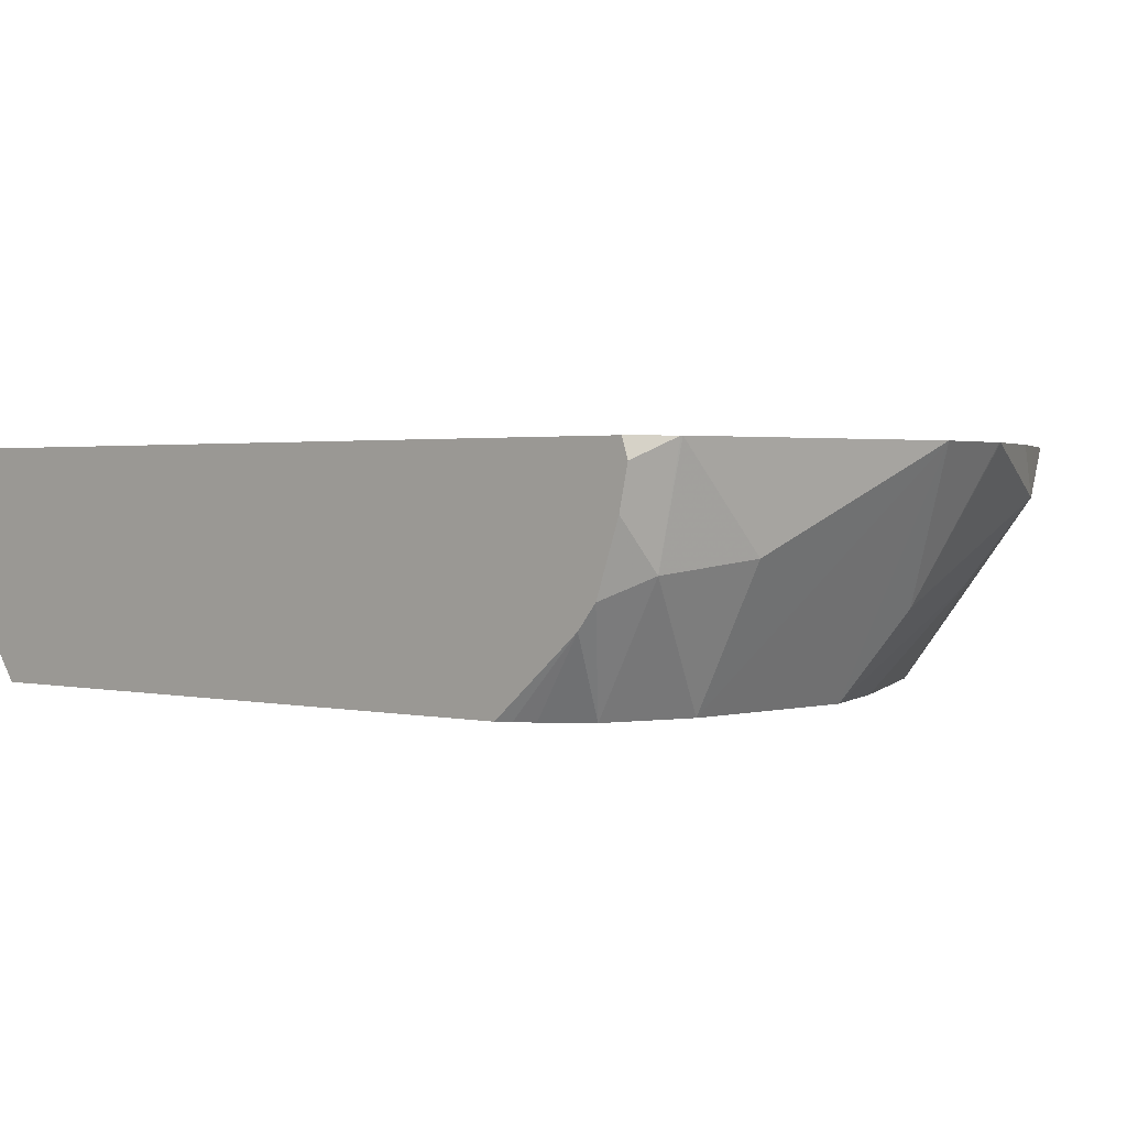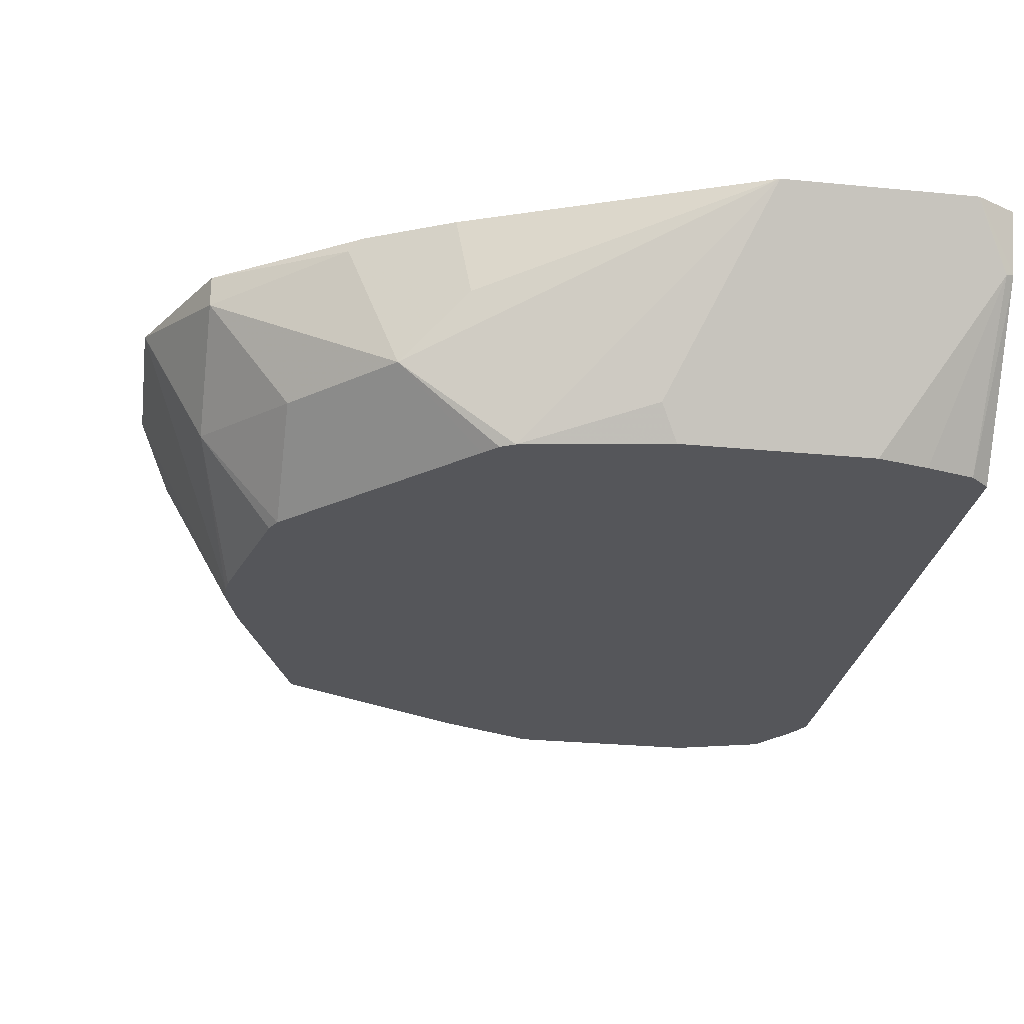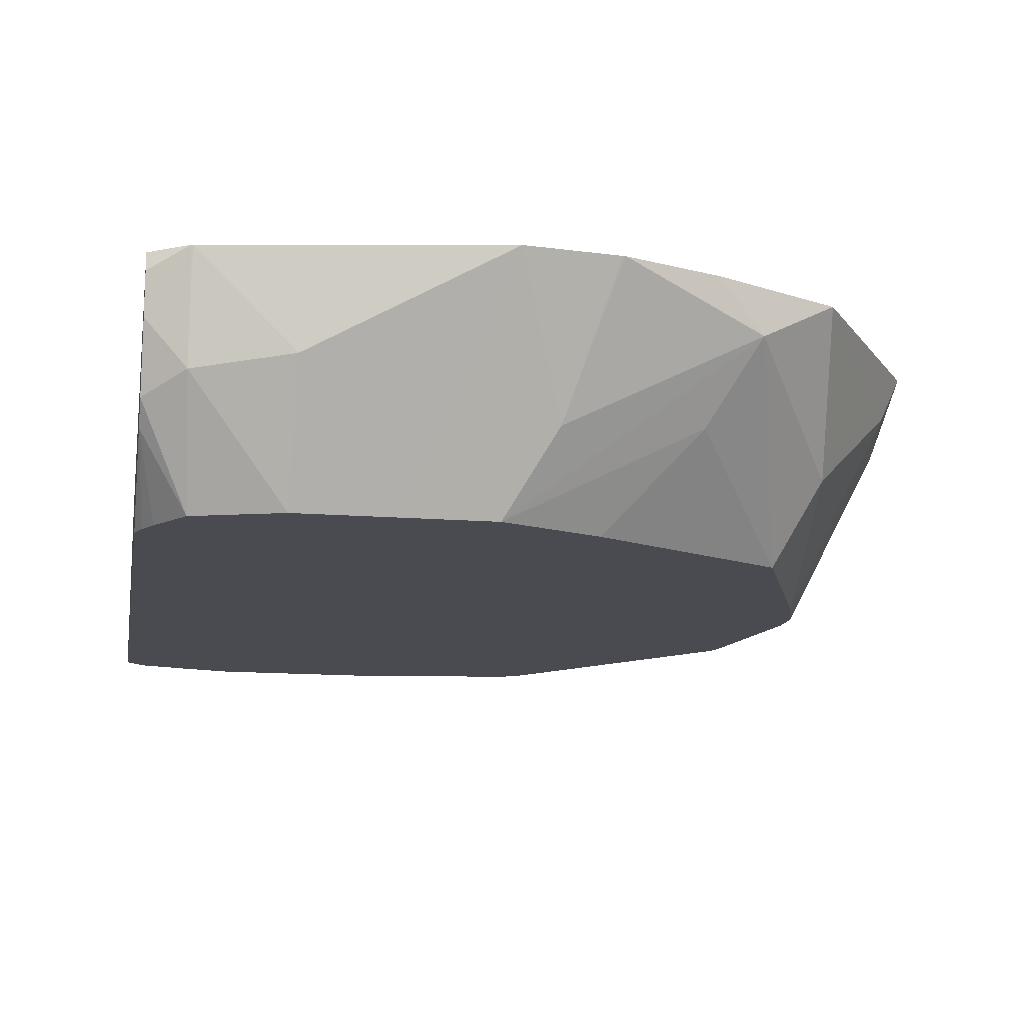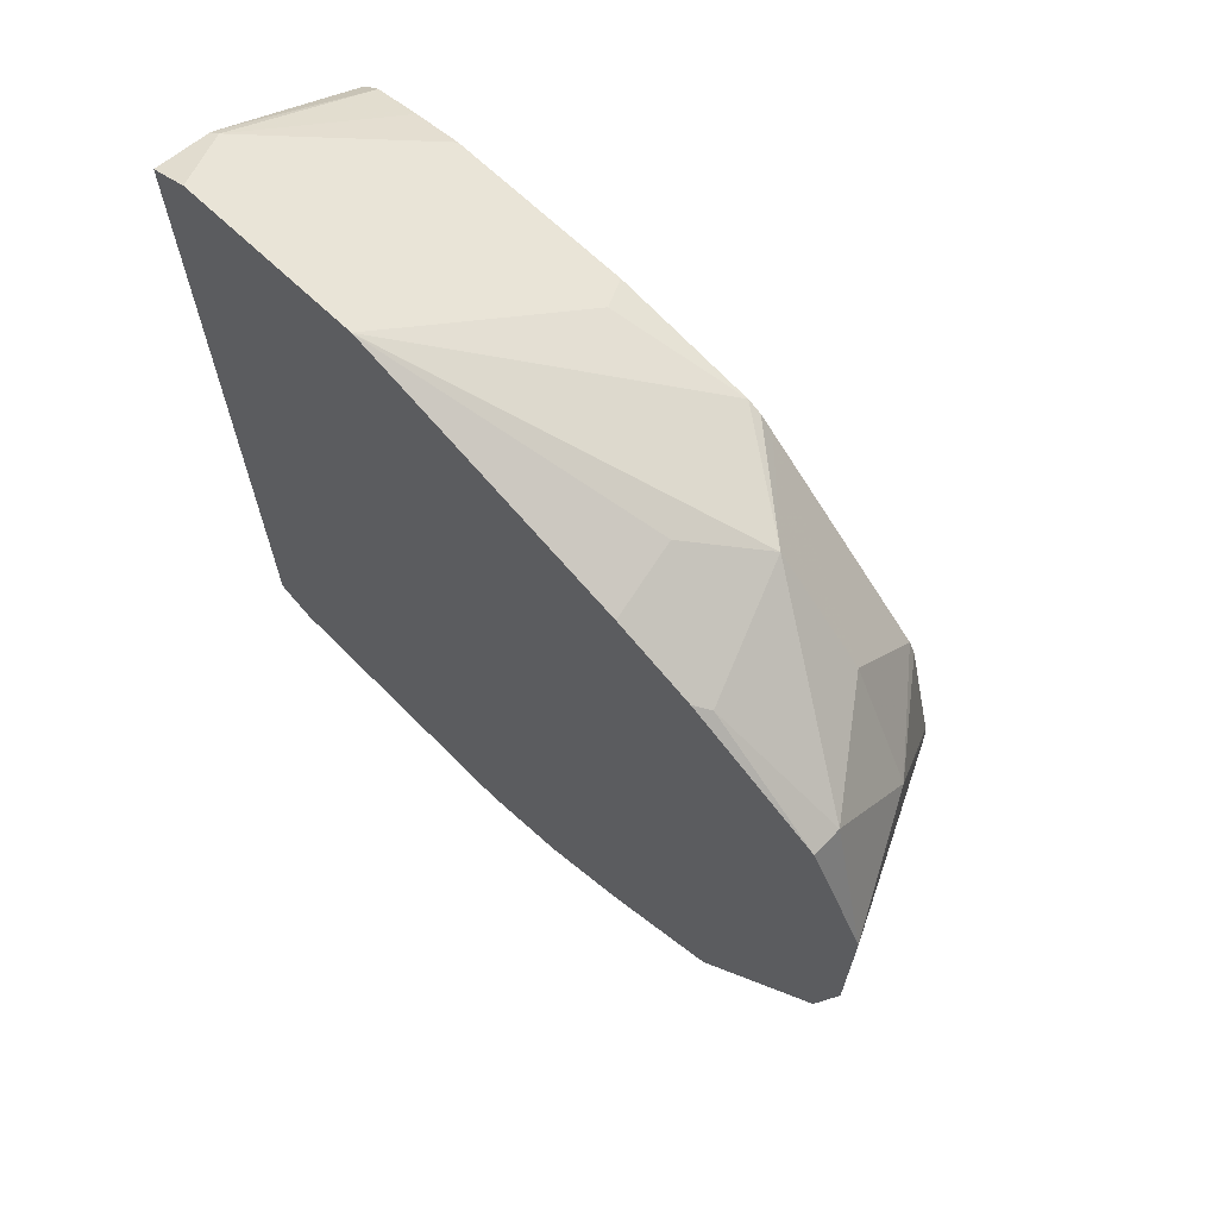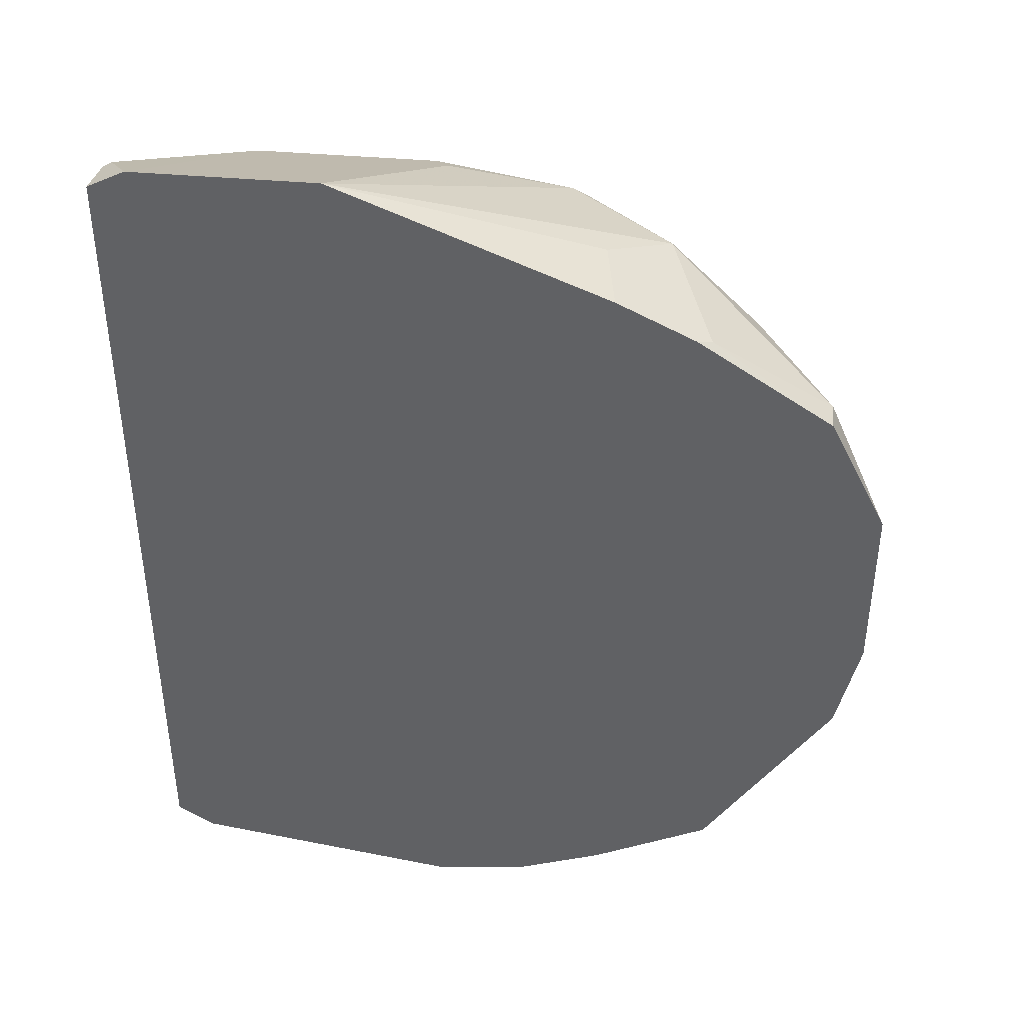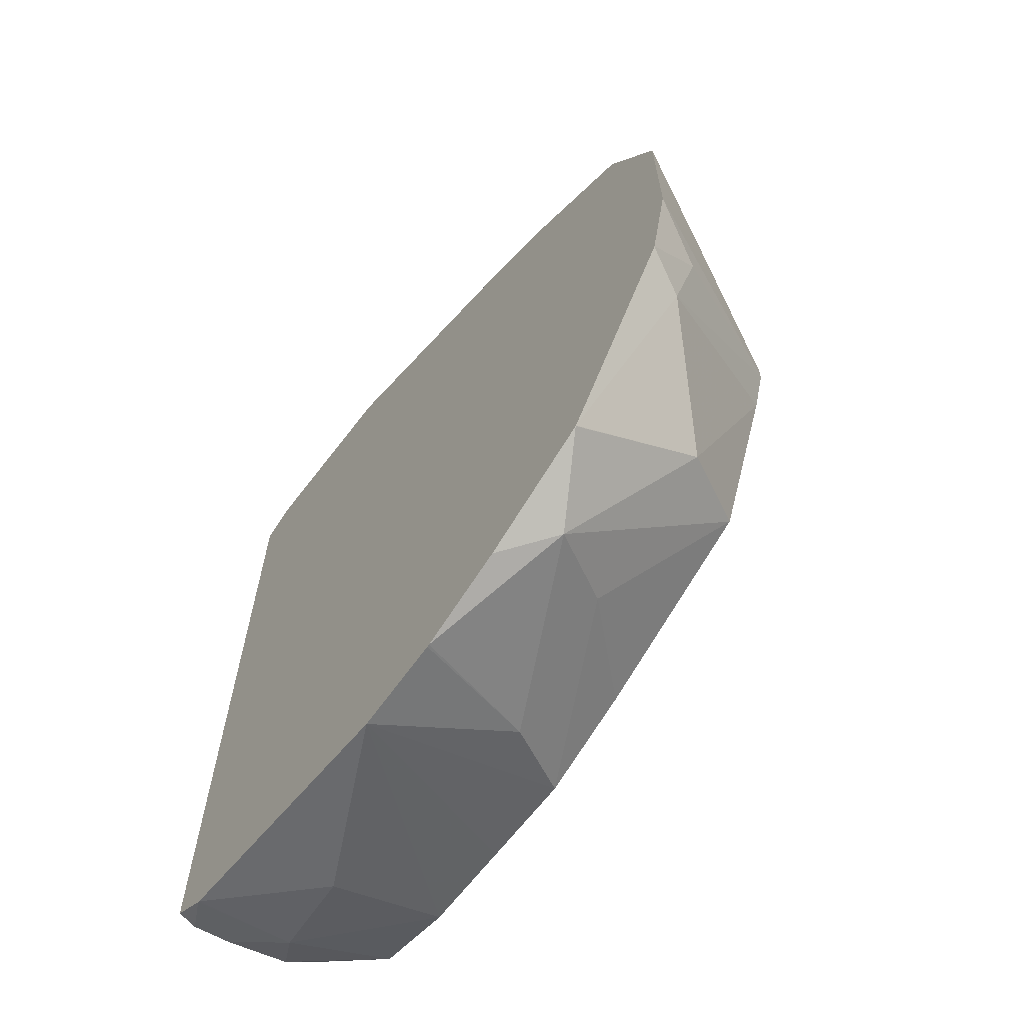
<metadata>
{"format":"obj","ext":"obj","renderer":"f3d","projection":"perspective","resolution":1024,"background":"white","views":[{"elev":1.5,"azim":-47.5,"up":"+Z"},{"elev":-26.1,"azim":171.1,"up":"+Z"},{"elev":-14.5,"azim":-9.6,"up":"+Z"},{"elev":68.7,"azim":43.4,"up":"+Y"},{"elev":41.6,"azim":6.1,"up":"+Y"},{"elev":-66.0,"azim":52.5,"up":"+Y"}]}
</metadata>
<code>
v -0.06226 0.466 0.1552
v -0.09494 0.4269 0.08236
v -0.08286 0.4764 0.1139
v -0.06234 0.4663 0.1552
v -0.06226 0.4039 0.1552
v -0.09545 0.432 0.08236
v -0.09499 0.4203 0.08236
v -0.1064 0.4769 0.08236
v -0.1088 0.4816 0.08236
v -0.1088 0.5127 0.1088
v -0.08286 0.5075 0.145
v -0.0778 0.4973 0.1552
v -0.06994 0.3692 0.1552
v -0.07253 0.3936 0.1346
v -0.07769 0.3651 0.1398
v -0.1001 0.4032 0.08236
v -0.1134 0.4863 0.08236
v -0.1662 0.5391 0.08236
v -0.1399 0.5437 0.1088
v -0.1243 0.536 0.1515
v -0.08286 0.5075 0.1552
v -0.07002 0.369 0.1552
v -0.1088 0.334 0.1088
v -0.1139 0.3006 0.1552
v -0.1229 0.3445 0.08236
v -0.1709 0.5437 0.08236
v -0.1756 0.5461 0.08236
v -0.2487 0.5903 0.1552
v -0.2484 0.5902 0.1552
v -0.1606 0.5541 0.1295
v -0.1292 0.5384 0.1552
v -0.1243 0.5352 0.1552
v -0.1521 0.5499 0.1552
v -0.114 0.3004 0.1552
v -0.1243 0.3107 0.1243
v -0.1851 0.3135 0.08236
v -0.1399 0.2874 0.1398
v -0.1554 0.3004 0.1139
v -0.2229 0.5539 0.08236
v -0.2175 0.5593 0.09322
v -0.3105 0.5903 0.1552
v -0.1561 0.5519 0.1552
v -0.1347 0.29 0.1552
v -0.2176 0.3004 0.08236
v -0.1552 0.2798 0.1552
v -0.1862 0.2682 0.1552
v -0.202 0.2874 0.1088
v -0.2851 0.5539 0.08236
v -0.3211 0.58 0.1346
v -0.3109 0.5903 0.1552
v -0.2175 0.2642 0.1552
v -0.2491 0.3004 0.08236
v -0.187 0.268 0.1552
v -0.3017 0.5502 0.08236
v -0.3237 0.5774 0.1334
v -0.3237 0.579 0.1357
v -0.3173 0.5461 0.08236
v -0.3237 0.5838 0.1552
v -0.3105 0.2797 0.1552
v -0.2796 0.2797 0.1243
v -0.2801 0.3004 0.08236
v -0.3237 0.5407 0.08236
v -0.3237 0.2882 0.1552
v -0.3111 0.2798 0.1552
v -0.3107 0.2874 0.1204
v -0.3089 0.309 0.08236
v -0.3237 0.3316 0.08236
v -0.3237 0.2861 0.1489
v -0.3237 0.289 0.1358
v -0.3237 0.2967 0.1139
v -0.3237 0.3027 0.1065
v -0.3182 0.3216 0.08236
v -0.3216 0.3272 0.08236
f 27 40 28
f 28 40 39
f 28 39 48
f 28 48 41
f 29 42 30
f 30 42 33
f 36 38 44
f 34 37 35
f 37 43 45
f 37 45 46
f 37 46 47
f 37 47 44
f 37 44 38
f 34 43 37
f 27 39 40
f 20 30 33
f 25 37 38
f 16 23 25
f 41 48 49
f 18 26 19
f 19 27 28
f 19 28 29
f 19 29 30
f 19 30 20
f 19 26 27
f 20 31 32
f 71 73 72
f 20 33 31
f 23 24 34
f 23 34 35
f 23 35 25
f 25 35 37
f 25 38 36
f 41 49 50
f 55 71 70
f 44 51 52
f 55 58 56
f 59 64 65
f 59 65 60
f 60 65 61
f 61 65 66
f 63 68 64
f 55 63 58
f 64 68 69
f 65 69 70
f 65 70 66
f 66 70 71
f 66 71 72
f 67 73 71
f 15 24 23
f 64 69 65
f 44 47 51
f 55 68 63
f 55 70 69
f 46 53 47
f 47 53 51
f 48 54 49
f 49 55 56
f 49 56 50
f 49 54 57
f 55 69 68
f 49 57 55
f 51 59 60
f 51 60 61
f 51 61 52
f 55 57 62
f 55 62 67
f 55 67 71
f 50 56 58
f 15 22 24
f 20 32 21
f 13 15 14
f 1 51 53
f 1 53 46
f 1 46 45
f 1 43 34
f 1 34 24
f 1 24 22
f 1 59 51
f 1 22 13
f 1 5 2
f 2 6 3
f 2 5 7
f 2 7 16
f 2 16 25
f 2 25 36
f 1 13 5
f 2 36 44
f 1 64 59
f 1 58 63
f 15 23 16
f 1 2 3
f 1 3 4
f 1 4 12
f 1 12 21
f 1 21 32
f 1 63 64
f 1 32 31
f 1 33 42
f 1 42 29
f 1 29 28
f 1 28 41
f 1 41 50
f 1 50 58
f 1 31 33
f 2 44 52
f 1 45 43
f 2 61 66
f 3 10 11
f 3 11 4
f 4 11 12
f 5 13 14
f 5 14 7
f 7 14 15
f 7 15 16
f 9 17 10
f 10 17 18
f 10 18 19
f 10 19 11
f 2 52 61
f 11 21 12
f 11 19 20
f 13 22 15
f 3 9 10
f 3 8 9
f 11 20 21
f 2 8 6
f 3 6 8
f 2 66 72
f 2 73 67
f 2 67 62
f 2 62 57
f 2 57 54
f 2 54 48
f 2 72 73
f 2 39 27
f 2 27 26
f 2 26 18
f 2 18 17
f 2 17 9
f 2 48 39
f 2 9 8

</code>
